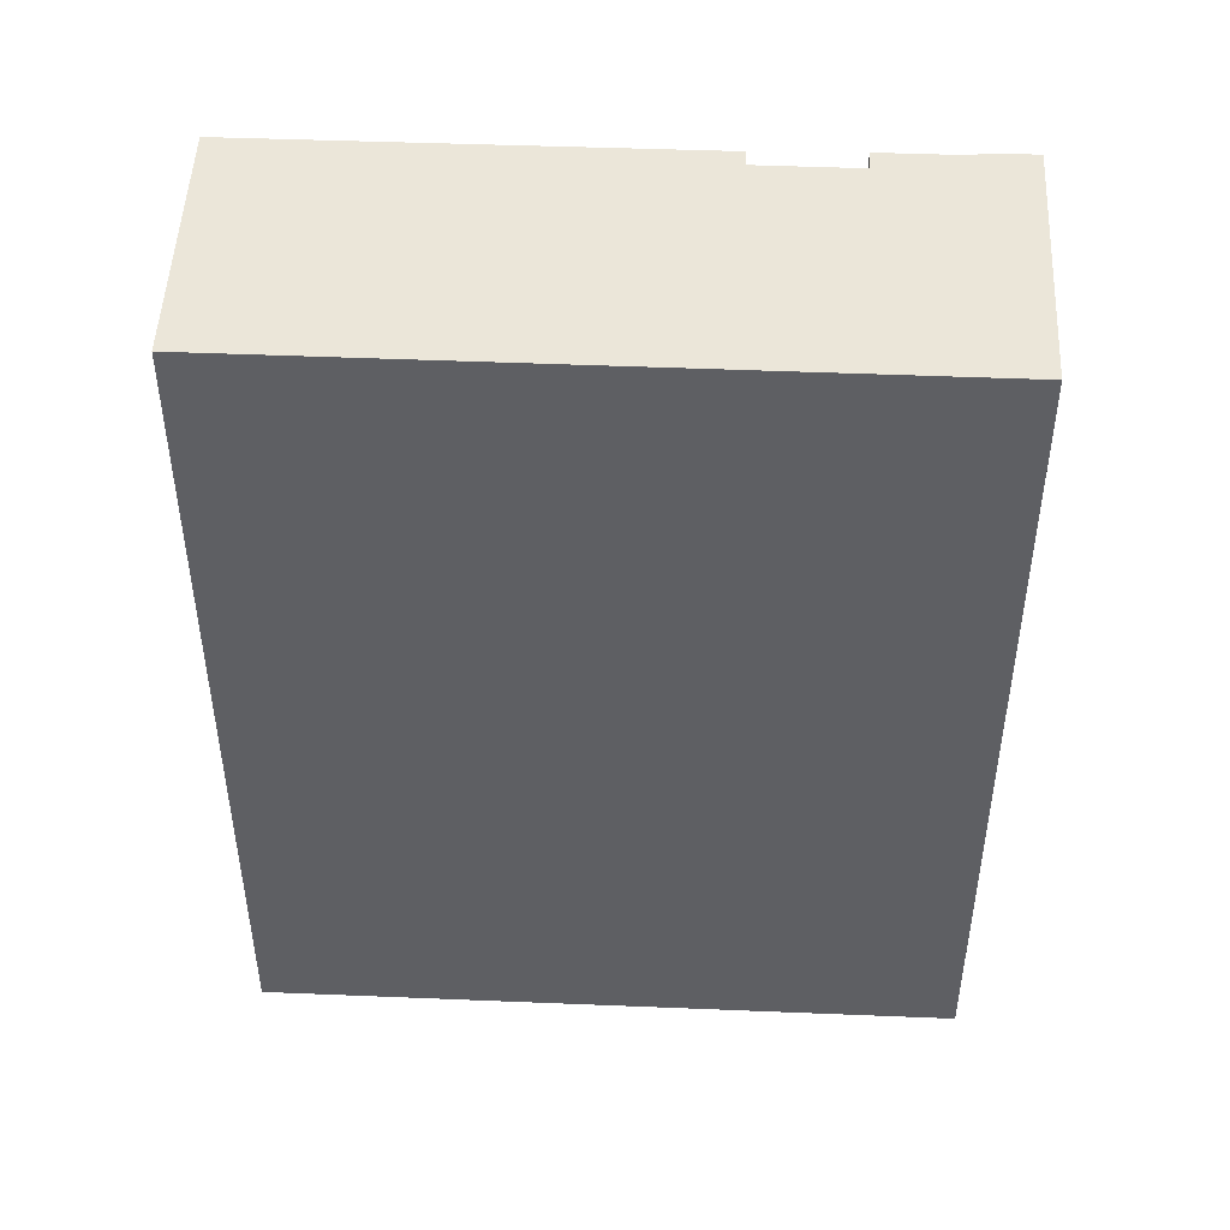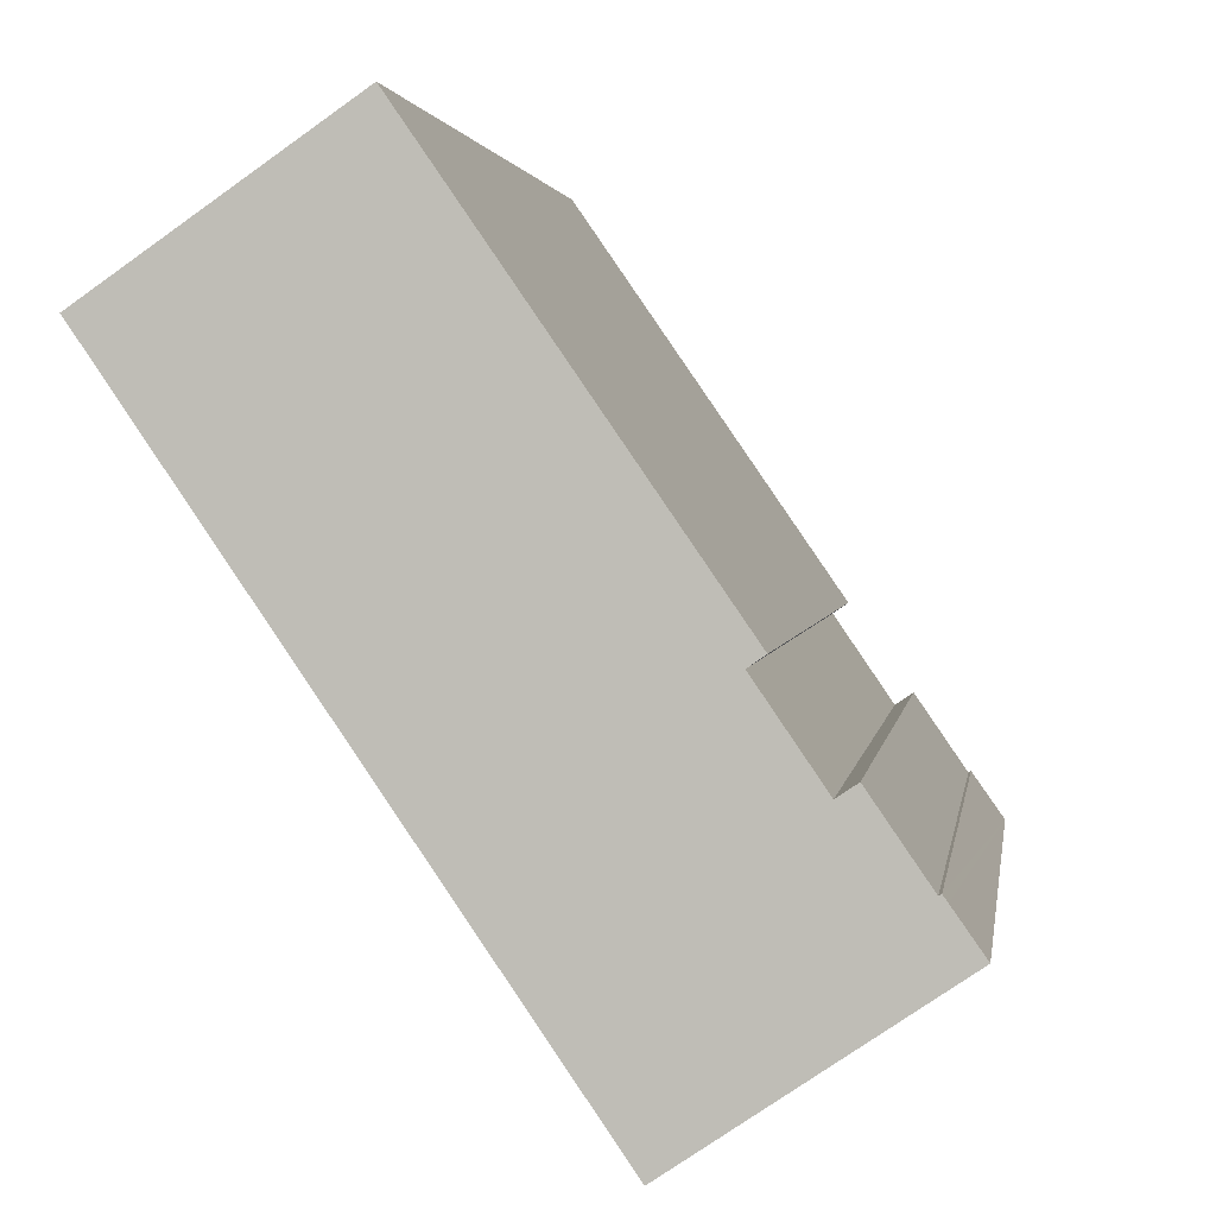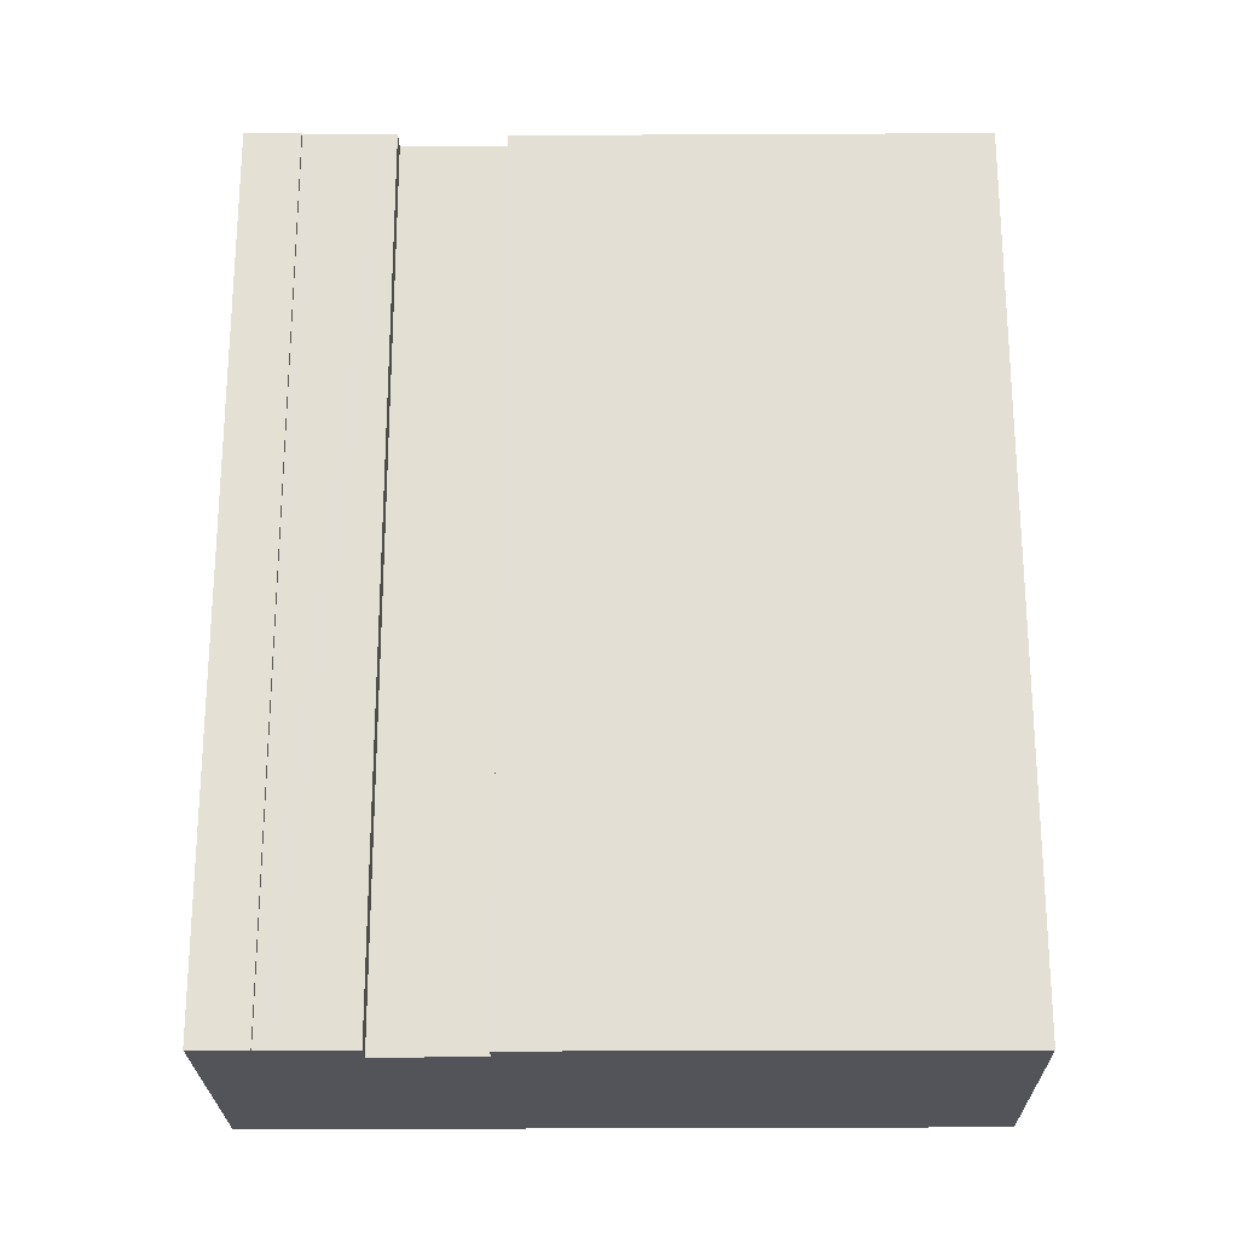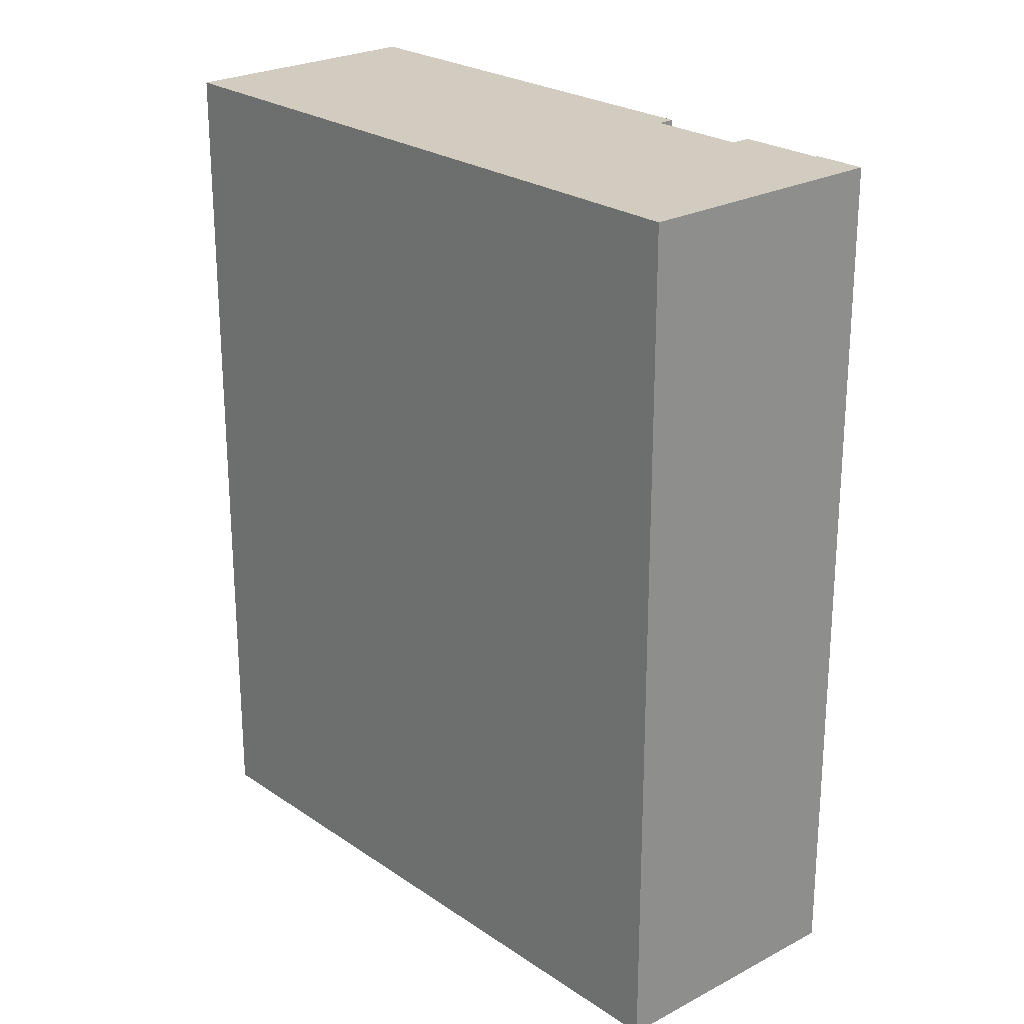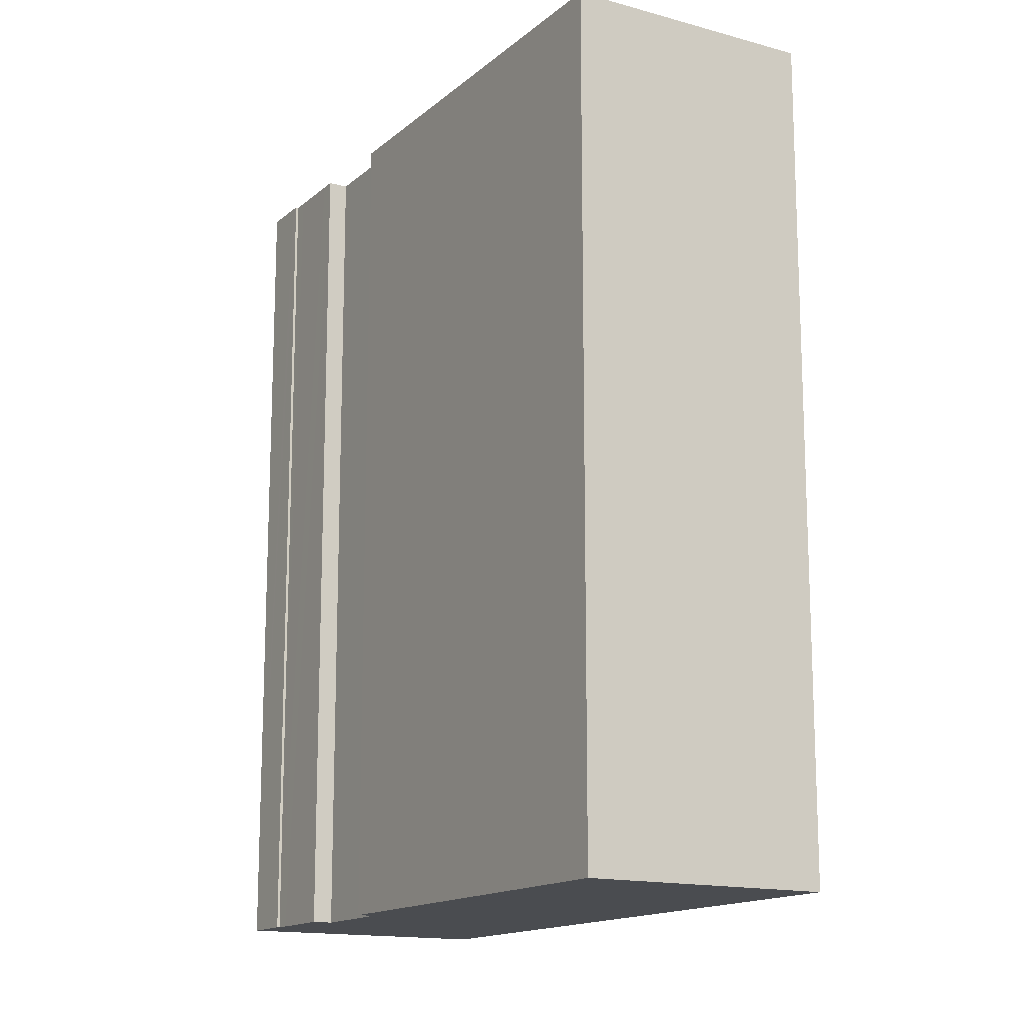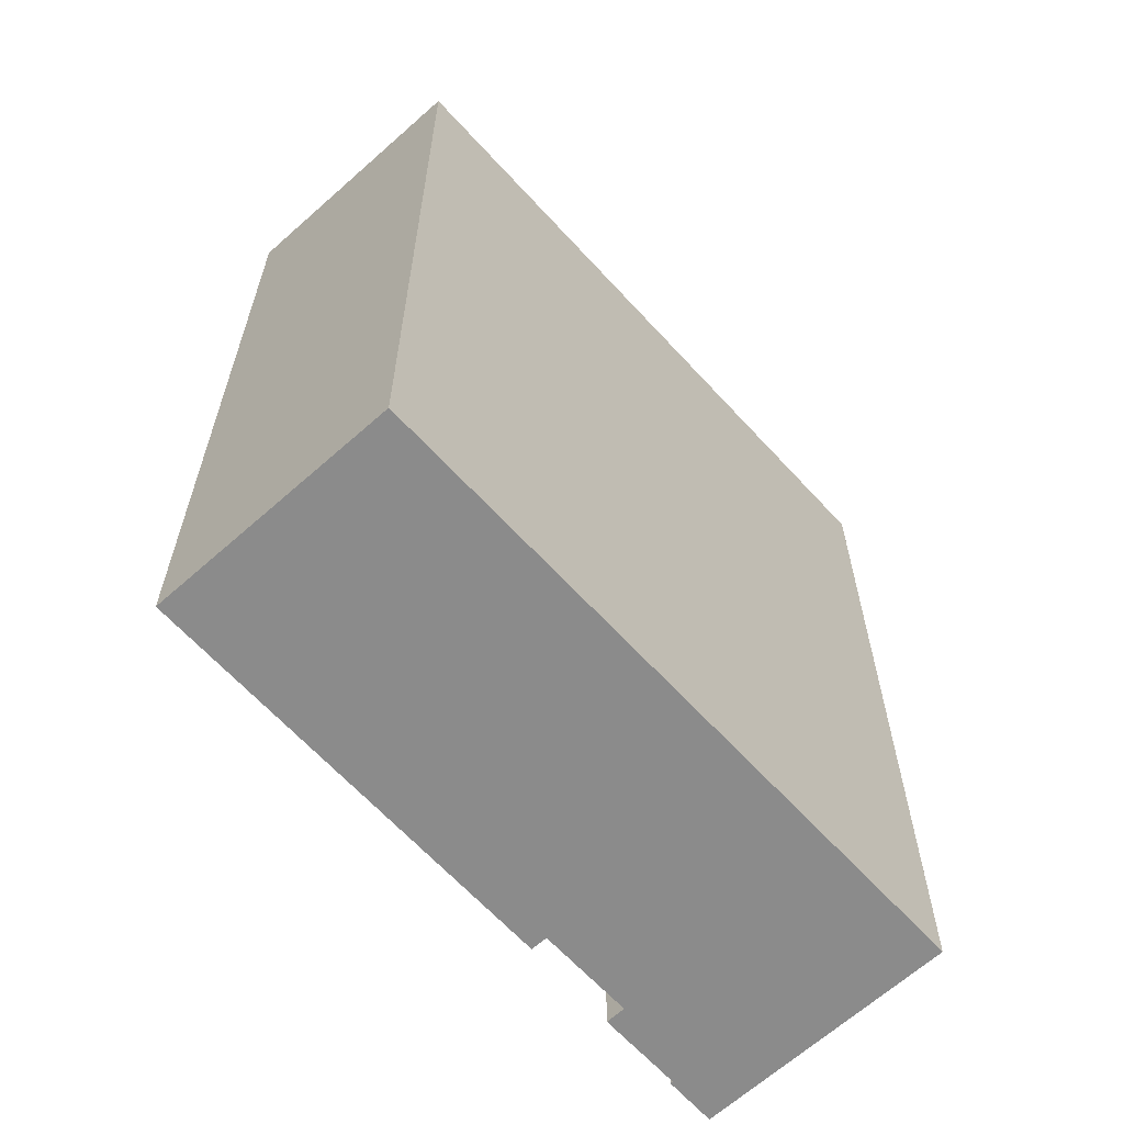
<metadata>
{"format":"obj","ext":"obj","renderer":"f3d","projection":"perspective","resolution":1024,"background":"white","views":[{"elev":48.2,"azim":127.0,"up":"+Y"},{"elev":2.3,"azim":-172.2,"up":"+Z"},{"elev":-23.9,"azim":-54.9,"up":"+Y"},{"elev":24.2,"azim":172.7,"up":"+Y"},{"elev":-14.9,"azim":4.0,"up":"+Y"},{"elev":-63.8,"azim":76.7,"up":"+Y"}]}
</metadata>
<code>
v  0.452 14.56 0.643
v  3.747 14.56 -2.529
v  0 14.56 8.914e-16
v  6.112 14.56 0.929
v  0.562 14.56 0.718
v  0.522 14.56 0.742
v  0.704 14.56 0.923
v  1.262 14.56 1.734
v  1.692 14.56 1.747
v  1.404 14.56 1.939
v  1.723 14.56 1.792
v  2.652 14.56 3.149
v  2.411 14.56 3.316
v  6.709 14.56 9.547
v  10.3 14.56 7.052
v  1.404 -1.187e-16 1.939
v  1.692 -1.07e-16 1.747
v  6.709 -5.846e-16 9.547
v  10.3 -4.318e-16 7.052
v  0.522 -4.543e-17 0.742
v  0.562 -4.396e-17 0.718
v  2.652 -1.928e-16 3.149
v  1.723 -1.097e-16 1.792
v  2.411 -2.03e-16 3.316
v  0 0 0
v  0.452 -3.937e-17 0.643
v  0.704 -5.652e-17 0.923
v  1.262 -1.062e-16 1.734
v  3.747 1.549e-16 -2.529
v  6.112 -5.688e-17 0.929
g defaultobject
f 1 2 3
f 2 1 4
f 4 1 5
f 5 1 6
f 4 5 7
f 4 7 8
f 4 8 9
f 9 8 10
f 4 9 11
f 4 11 12
f 4 12 13
f 4 13 14
f 4 14 15
f 16 9 10
f 9 16 17
f 18 15 14
f 15 18 19
f 20 5 6
f 5 20 21
f 17 11 9
f 11 17 12
f 12 17 22
f 22 17 23
f 24 14 13
f 14 24 18
f 25 1 3
f 1 25 6
f 6 25 20
f 20 25 26
f 21 7 5
f 7 21 8
f 8 21 10
f 10 21 27
f 10 27 16
f 16 27 28
f 22 13 12
f 13 22 24
f 29 3 2
f 3 29 25
f 19 4 15
f 4 19 2
f 2 19 29
f 29 19 30
f 22 29 30
f 29 22 23
f 29 23 17
f 29 17 16
f 29 16 28
f 29 28 27
f 29 27 21
f 29 21 20
f 29 20 26
f 29 26 25
f 18 30 19
f 30 18 24
f 30 24 22

</code>
